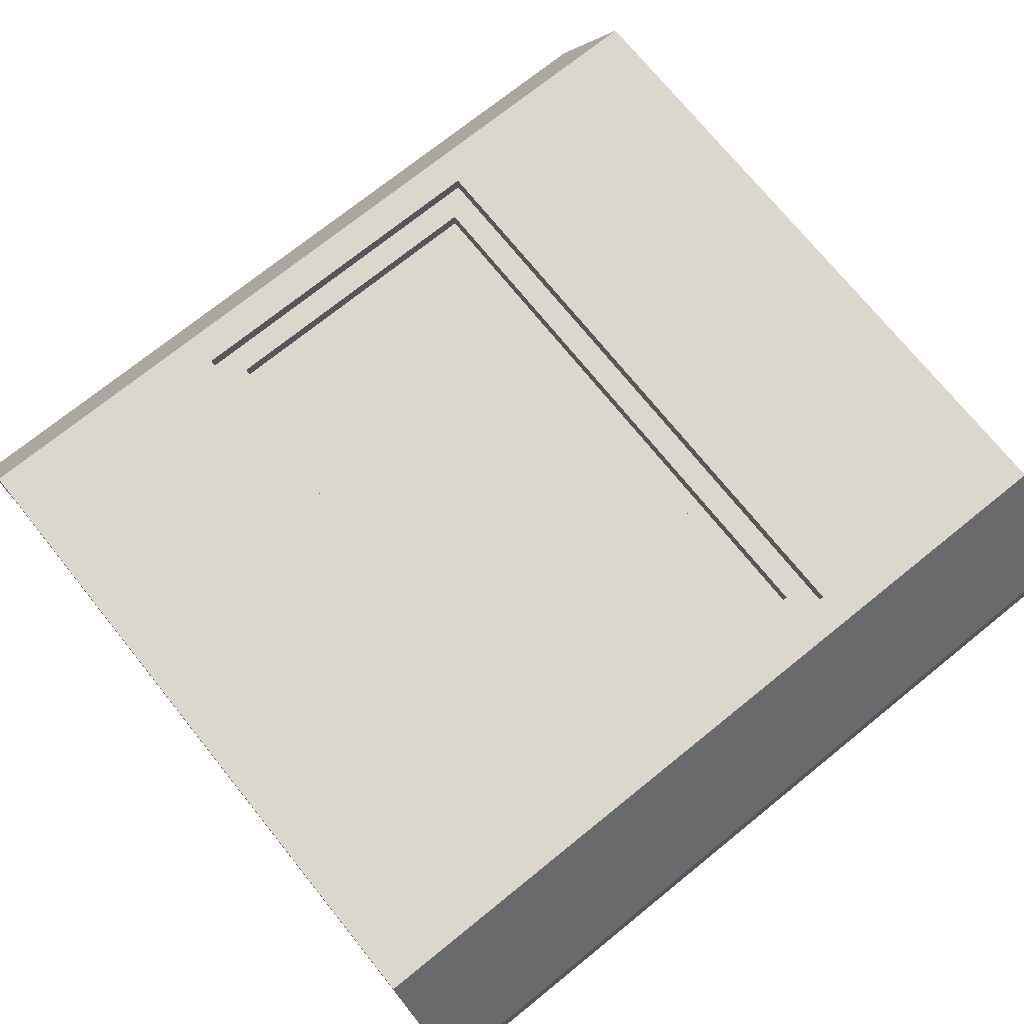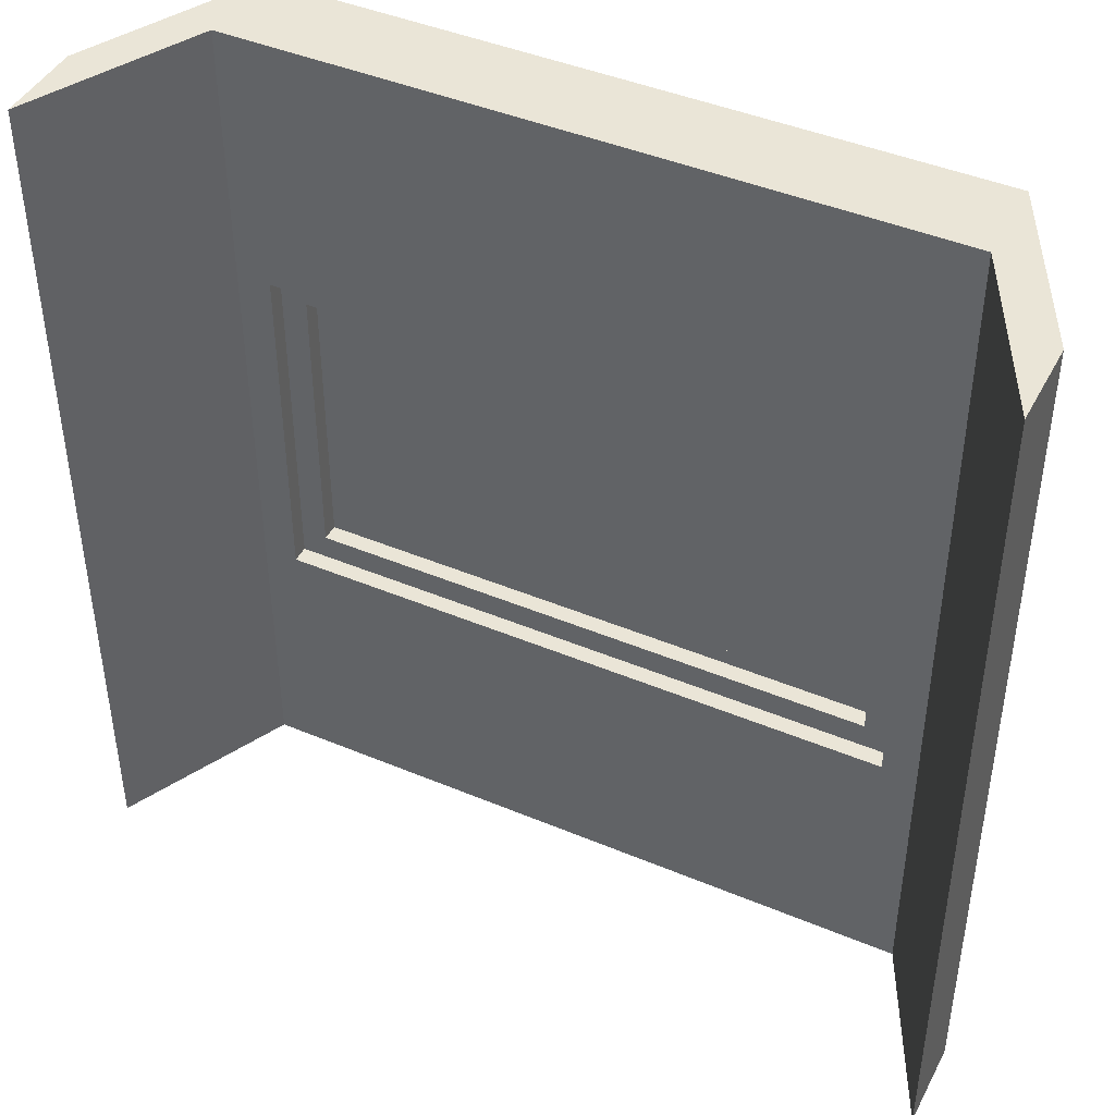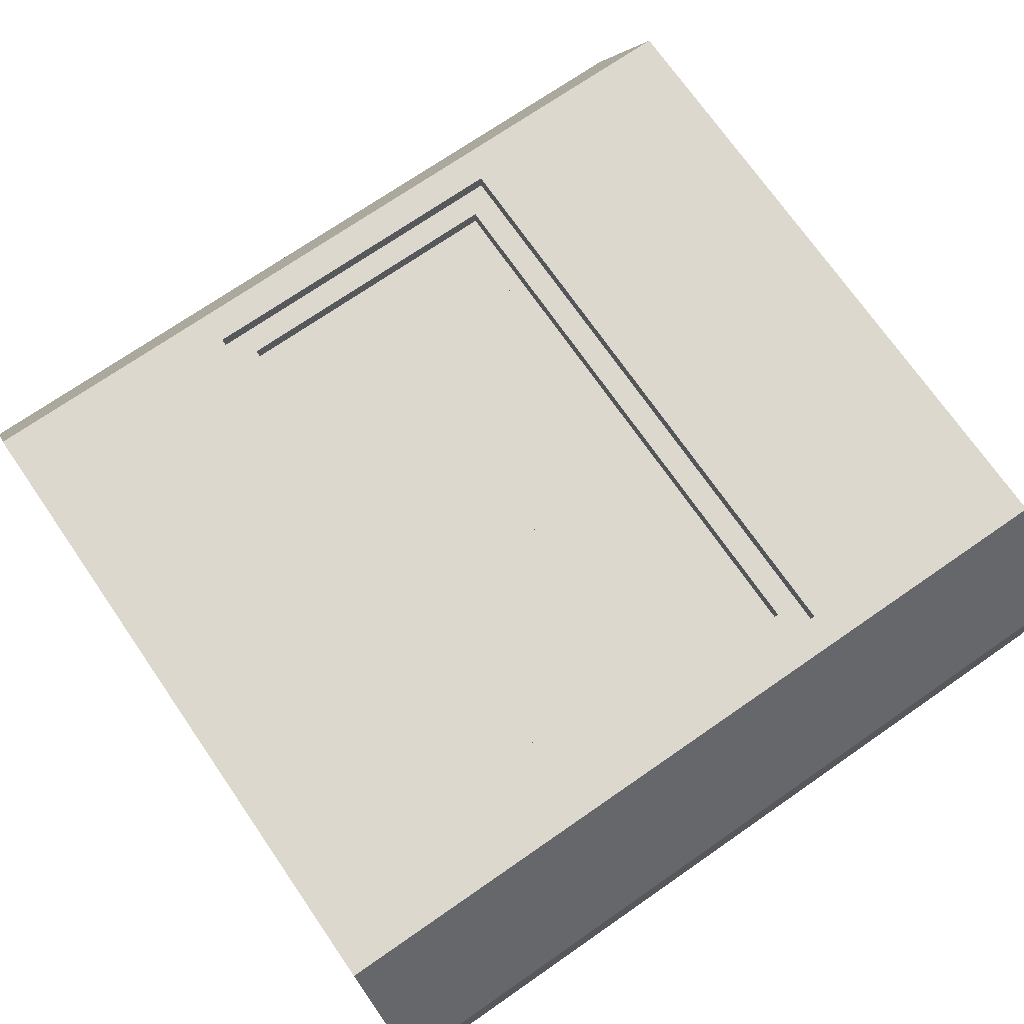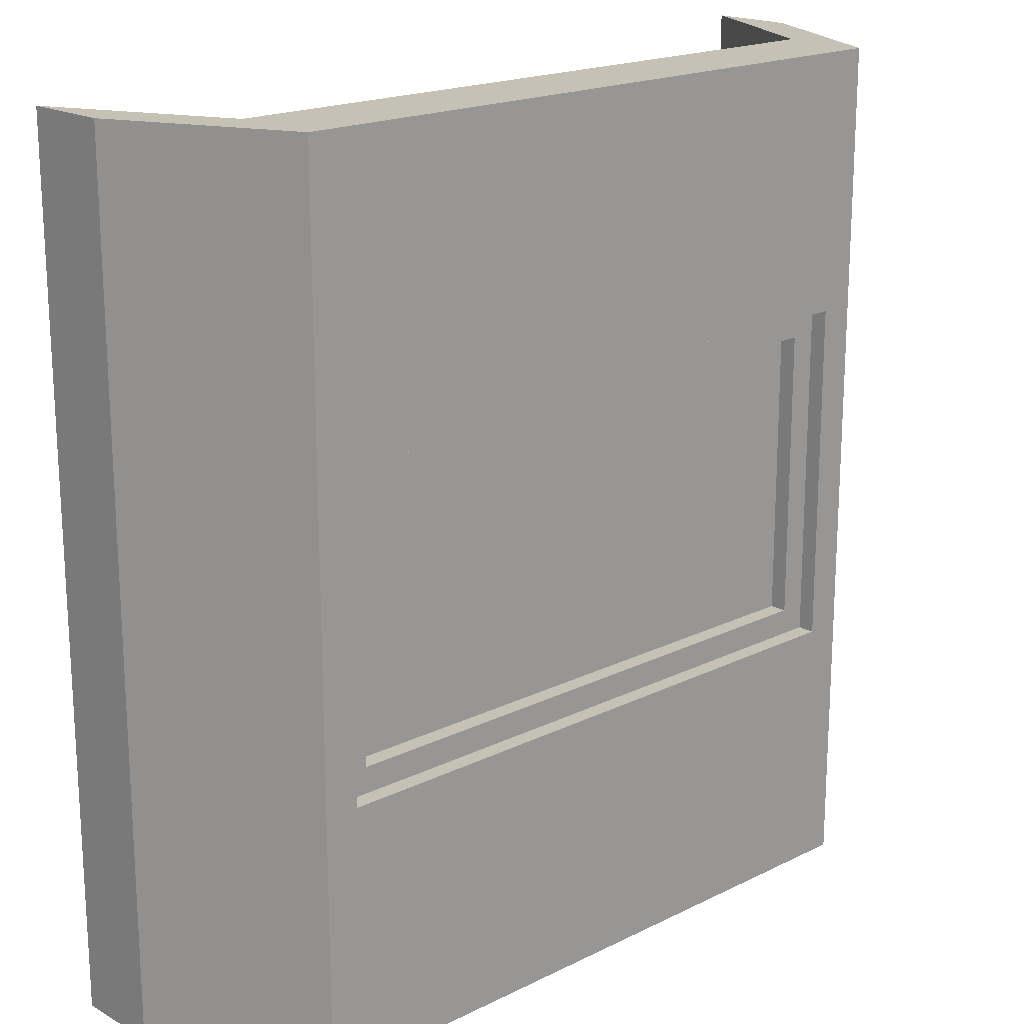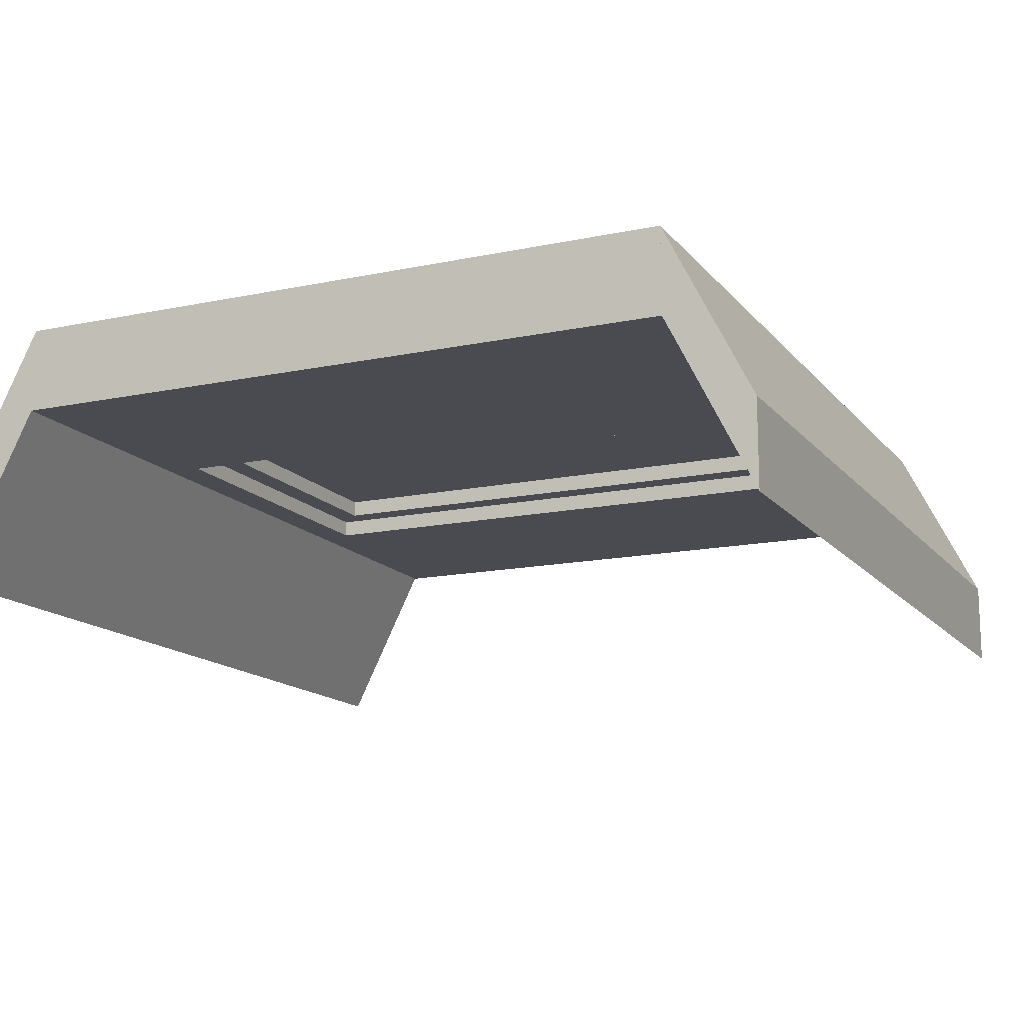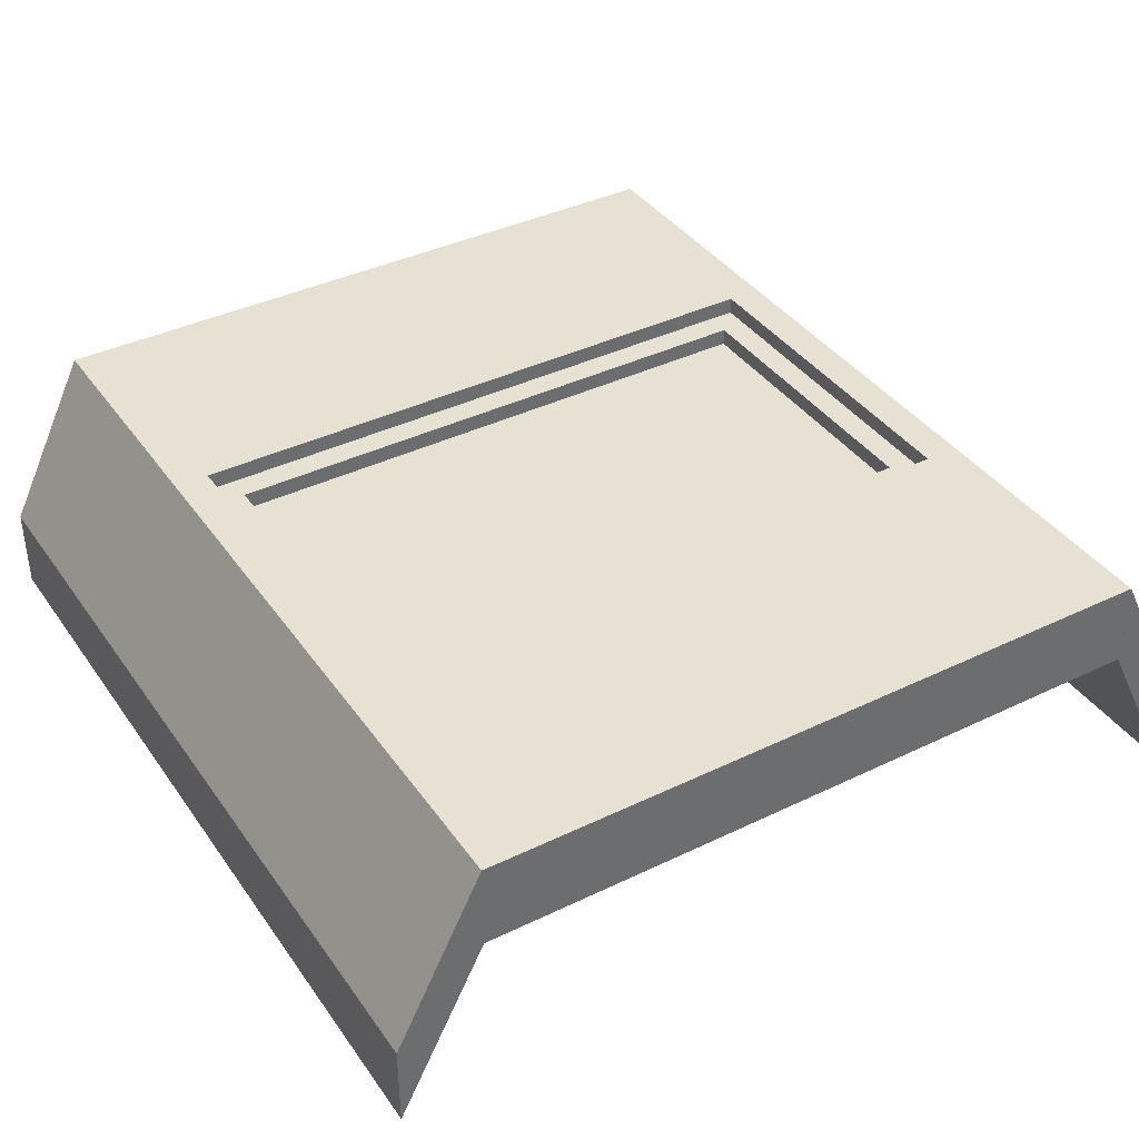
<metadata>
{"format":"obj","ext":"obj","renderer":"f3d","projection":"perspective","resolution":1024,"background":"white","views":[{"elev":73.1,"azim":-128.9,"up":"+Z"},{"elev":44.0,"azim":-153.8,"up":"+Y"},{"elev":72.2,"azim":-124.7,"up":"+Z"},{"elev":18.7,"azim":-43.3,"up":"+Y"},{"elev":-14.5,"azim":24.6,"up":"+Z"},{"elev":38.8,"azim":-31.3,"up":"+Z"}]}
</metadata>
<code>
g Mesh1 window_17_1 Model
v -0.33 0.67 -0.29
v 0.33 0.65 -0.29
v 0.33 0.67 -0.29
f 1 2 3
v 0.31 0.65 -0.29
f 2 1 4
f 3 2 1
v 0.33 0.65 -0.31
f 2 5 3
v 0.33 0.35 -0.29
f 6 5 2
v 0.33 0.35 -0.31
f 6 7 5
v 0.33 0.33 -0.31
f 6 8 7
v 0.33 0.33 -0.29
f 8 6 9
f 9 6 8
v 0.33 0.33 -0.27
f 10 6 9
v 0.33 0.67 -0.27
f 6 10 11
f 9 6 10
v 0.31 0.35 -0.29
f 12 9 6
v -0.33 0.33 -0.29
f 9 12 13
f 6 9 12
f 13 12 9
v 0.01 0.35 -0.29
f 13 12 14
f 14 12 13
v 0.31 0.35 -0.31
f 15 14 12
v 0.01 0.35 -0.31
f 14 15 16
f 12 14 15
v 0.01 0.49 -0.29
f 12 17 14
v 0.31 0.49 -0.29
f 17 12 18
f 18 12 17
f 18 15 12
v 0.31 0.49 -0.31
f 15 18 19
f 12 15 18
f 19 18 15
v 0.01 0.49 -0.31
f 18 20 19
f 20 18 17
f 17 18 20
v 0.01 0.51 -0.29
f 18 21 17
v 0.31 0.51 -0.29
f 21 18 22
f 22 18 21
f 12 22 18
f 6 22 12
f 6 4 22
f 4 6 2
f 2 6 4
f 2 5 6
f 3 5 2
v 0.33 0.67 -0.31
f 3 5 23
f 23 5 3
v 0.33 0.67 -0.33
f 24 5 23
f 24 7 5
f 24 8 7
v 0.33 0.33 -0.33
f 8 24 25
f 25 24 8
v 0.36 0.7 -0.33
f 24 26 25
v 0.2 0.7 -0.33
f 26 24 27
f 27 24 26
v -0.33 0.67 -0.33
f 27 24 28
f 28 24 27
v -0.33 0.67 -0.31
f 24 29 28
f 29 24 23
f 23 24 29
f 23 5 24
v 0.31 0.65 -0.31
f 30 23 5
f 23 30 29
f 5 23 30
f 29 30 23
v 0.01 0.65 -0.31
f 29 30 31
f 31 30 29
f 4 31 30
v 0.01 0.65 -0.29
f 31 4 32
f 32 4 31
f 4 1 32
f 4 1 2
f 32 1 4
v -0.01 0.65 -0.29
f 32 1 33
f 33 1 32
v -0.31 0.65 -0.29
f 33 1 34
f 34 1 33
v -0.33 0.65 -0.29
f 34 1 35
f 35 1 34
v -0.33 0.65 -0.31
f 36 35 1
v -0.33 0.35 -0.31
f 37 35 36
v -0.33 0.35 -0.29
f 37 38 35
v -0.33 0.33 -0.31
f 39 38 37
f 38 39 13
f 13 39 38
f 8 13 39
f 13 8 9
f 9 8 13
f 39 13 8
f 25 39 8
v -0.33 0.33 -0.33
f 39 25 40
f 8 39 25
f 39 7 8
f 7 39 15
f 8 7 39
f 7 8 6
f 7 8 24
f 5 7 24
f 5 7 6
f 15 5 7
v 0.31 0.51 -0.31
f 5 15 41
f 7 5 15
f 41 15 5
f 41 15 19
f 19 15 41
f 16 19 15
f 19 16 20
f 15 19 16
f 20 16 19
f 20 14 16
f 14 20 17
f 16 14 20
f 16 15 14
f 15 39 16
f 15 39 7
f 16 39 15
v -0.01 0.35 -0.31
f 16 39 42
f 42 39 16
v -0.31 0.35 -0.31
f 42 39 43
f 43 39 42
f 43 39 37
f 37 39 43
f 37 38 39
f 35 38 37
v -0.33 0.67 -0.27
f 44 38 35
v -0.33 0.33 -0.27
f 45 38 44
f 38 45 13
f 13 45 38
f 45 9 13
f 9 45 10
f 10 45 9
v 0.2 0.3 -0.27
f 46 10 45
v 0.36 0.3 -0.27
f 47 10 46
f 10 47 11
f 46 10 47
f 45 10 46
v -0.2 0.3 -0.27
f 46 45 48
f 48 45 46
v -0.36 0.3 -0.27
f 48 45 49
f 49 45 48
v -0.36 0.7 -0.27
f 49 45 50
f 50 45 49
f 44 50 45
v -0.2 0.7 -0.27
f 44 51 50
v 0.2 0.7 -0.27
f 44 52 51
f 11 52 44
v 0.36 0.7 -0.27
f 11 53 52
f 53 11 47
f 47 11 53
f 11 47 10
f 11 10 6
f 6 11 2
f 2 11 6
f 2 11 3
f 3 11 2
f 44 3 11
f 3 44 1
f 11 3 44
f 1 44 3
f 44 35 1
f 35 38 44
v -0.31 0.35 -0.29
f 54 35 38
v -0.31 0.49 -0.29
f 55 35 54
v -0.31 0.51 -0.29
f 56 35 55
f 35 56 34
f 34 56 35
v -0.31 0.51 -0.31
f 57 34 56
v -0.31 0.65 -0.31
f 34 57 58
f 56 34 57
v -0.01 0.51 -0.29
f 59 34 56
f 34 59 33
f 33 59 34
v -0.01 0.51 -0.31
f 33 60 59
v -0.01 0.65 -0.31
f 60 33 61
f 59 60 33
f 60 56 59
f 56 60 57
f 59 56 60
f 56 34 59
v -0.01 0.49 -0.29
f 62 59 56
f 17 59 62
f 17 21 59
f 17 21 18
f 59 21 17
f 21 33 59
f 33 21 32
f 32 21 33
v 0.01 0.51 -0.31
f 63 32 21
f 32 63 31
f 21 32 63
f 22 32 21
f 32 22 4
f 4 22 32
f 4 41 22
f 41 4 30
f 22 41 4
f 41 21 22
f 21 41 63
f 22 21 41
f 21 32 22
f 63 41 21
f 63 30 41
f 30 63 31
f 41 30 63
f 30 4 41
f 30 31 4
f 31 63 30
f 31 63 32
f 60 31 63
f 31 60 61
f 63 31 60
f 61 60 31
f 61 33 60
f 34 61 33
f 61 34 58
f 33 61 34
f 61 32 33
f 32 61 31
f 33 32 61
f 31 61 32
f 29 31 61
f 61 31 29
f 29 61 58
f 58 61 29
f 58 34 61
f 58 57 34
f 57 37 58
v -0.31 0.49 -0.31
f 64 37 57
f 37 64 43
f 43 64 37
f 64 54 43
f 54 64 55
f 43 54 64
f 54 42 43
v -0.01 0.35 -0.29
f 42 54 65
f 65 54 42
f 65 55 54
f 55 65 62
f 62 65 55
f 62 42 65
v -0.01 0.49 -0.31
f 42 62 66
f 65 42 62
f 65 16 42
f 16 65 14
f 14 65 16
f 13 14 65
f 65 14 13
f 14 62 65
f 62 14 17
f 17 14 62
f 17 20 14
f 17 66 20
f 66 17 62
f 62 17 66
f 62 59 17
f 56 59 62
f 62 56 55
f 55 56 62
f 55 35 56
f 54 35 55
f 38 35 54
f 13 54 38
f 13 65 54
f 54 65 13
f 54 55 65
f 55 64 54
f 66 55 64
f 55 66 62
f 62 66 55
f 66 62 42
f 43 66 42
f 66 43 64
f 42 66 43
f 20 42 66
f 42 20 16
f 16 20 42
f 66 42 20
f 63 20 66
f 63 19 20
f 19 63 41
f 41 63 19
f 20 19 63
f 19 20 18
f 18 41 19
f 41 18 22
f 19 41 18
f 22 18 41
f 18 22 12
f 12 22 6
f 22 4 6
f 66 20 63
f 20 66 17
f 63 66 60
f 60 66 63
f 60 66 64
f 64 66 60
f 64 55 66
f 57 55 64
f 55 57 56
f 64 55 57
f 56 57 55
f 57 60 56
f 57 61 60
f 61 57 58
f 60 61 57
f 58 57 61
f 58 37 57
f 58 37 36
f 36 37 58
f 36 35 37
f 1 35 36
f 1 35 44
f 36 1 29
f 29 1 36
f 1 23 29
f 23 1 3
f 3 1 23
f 29 23 1
f 36 28 29
f 37 28 36
f 39 28 37
f 28 39 40
f 40 39 28
f 40 25 39
v 0.2 0.3 -0.33
f 25 67 40
v 0.36 0.3 -0.33
f 25 68 67
f 68 25 26
f 26 25 68
f 25 26 24
f 67 68 25
v 0.36 0.3 -0.35
f 69 67 68
v -0.2 0.3 -0.33
f 67 69 70
f 68 67 69
f 70 69 67
v -0.36 0.3 -0.33
f 70 69 71
f 71 69 70
v -0.36 0.3 -0.35
f 71 69 72
f 72 69 71
v -0.4 -1.083e-15 -0.35
f 69 73 72
v 0.4 -1.083e-15 -0.35
f 69 74 73
v 0.4 1 -0.35
f 74 69 75
f 75 69 74
v 0.36 0.7 -0.35
f 76 75 69
v -0.4 1 -0.35
f 75 76 77
f 77 76 75
v -0.36 0.7 -0.35
f 77 76 78
f 78 76 77
v -0.2 0.7 -0.33
f 79 78 76
v -0.36 0.7 -0.33
f 78 79 80
f 80 79 78
f 79 28 80
f 27 28 79
f 79 28 27
f 80 28 79
f 80 28 71
f 71 28 80
f 40 71 28
f 40 70 71
f 40 67 70
f 40 67 25
f 70 67 40
f 48 67 70
f 67 48 46
f 46 48 67
f 49 46 48
v -0.36 0.3 -0.25
f 81 46 49
f 81 47 46
v 0.36 0.3 -0.25
f 47 81 82
f 82 81 47
v -0.4 -2.166e-15 -0.25
f 83 82 81
v 0.4 -2.166e-15 -0.25
f 84 82 83
v 0.36 0.7 -0.25
f 82 84 85
f 83 82 84
f 81 82 83
v -0.4 1 -0.25
f 83 81 86
f 86 81 83
v -0.36 0.7 -0.25
f 87 86 81
f 85 86 87
v 0.4 1 -0.25
f 85 88 86
f 88 85 84
f 84 85 88
f 85 84 82
f 85 47 82
f 47 85 53
f 82 47 85
f 53 85 47
f 87 53 85
f 53 87 52
f 85 53 87
f 52 87 53
f 50 52 87
f 52 50 51
f 87 52 50
f 51 50 52
f 50 51 44
f 51 52 44
f 51 27 52
f 27 51 79
f 52 27 51
f 79 51 27
f 79 26 27
f 26 79 76
f 27 26 79
f 76 79 26
f 76 78 79
f 69 26 76
f 26 69 68
f 68 69 26
f 76 26 69
f 69 75 76
f 44 52 11
f 52 53 11
f 45 50 44
f 44 38 45
f 81 50 87
f 50 81 49
f 49 81 50
f 49 46 81
f 48 46 49
f 46 47 81
f 87 50 81
f 81 86 87
f 87 86 85
f 86 88 85
f 75 86 88
f 86 75 77
f 88 86 75
f 77 75 86
v -0.5 1 -0.45
f 77 89 86
v -0.5 1 -0.55
f 89 77 90
f 86 89 77
v -0.5 -2.166e-15 -0.45
f 91 86 89
f 86 91 83
f 83 91 86
f 91 73 83
v -0.5 0 -0.55
f 73 91 92
f 83 73 91
f 74 83 73
f 83 74 84
f 84 74 83
v 0.5 -2.166e-15 -0.45
f 74 93 84
v 0.5 0 -0.55
f 93 74 94
f 84 93 74
v 0.5 1 -0.45
f 95 84 93
f 84 95 88
f 93 84 95
f 88 95 84
f 95 75 88
v 0.5 1 -0.55
f 75 95 96
f 88 75 95
f 88 74 75
f 74 88 84
f 84 88 74
f 75 74 88
f 75 94 74
f 94 75 96
f 74 94 75
f 94 74 93
f 94 95 93
f 95 94 96
f 93 95 94
f 96 94 95
f 96 75 94
f 96 95 75
f 73 83 74
f 86 73 83
f 73 86 77
f 83 73 86
f 77 86 73
f 77 78 73
f 73 78 77
f 72 73 78
f 72 73 69
f 78 73 72
f 80 72 78
f 72 80 71
f 71 80 72
f 78 72 80
f 73 74 69
f 92 77 73
f 77 92 90
f 73 77 92
f 90 92 77
f 92 89 90
f 89 92 91
f 91 92 89
f 92 91 73
f 90 89 92
f 90 77 89
f 89 86 91
f 70 67 48
f 71 70 40
f 28 71 40
f 37 28 39
f 36 28 37
f 29 28 36
f 28 29 24
f 29 58 36
f 36 58 29
f 57 37 64
f 60 64 57
f 57 64 60
f 64 43 66
f 59 63 60
f 63 59 21
f 21 59 63
f 59 33 21
f 60 63 59
f 42 16 65
f 43 42 54
f 38 54 13
f 14 17 12
f 65 62 14
f 30 5 41
f 41 5 30
f 13 9 45

</code>
